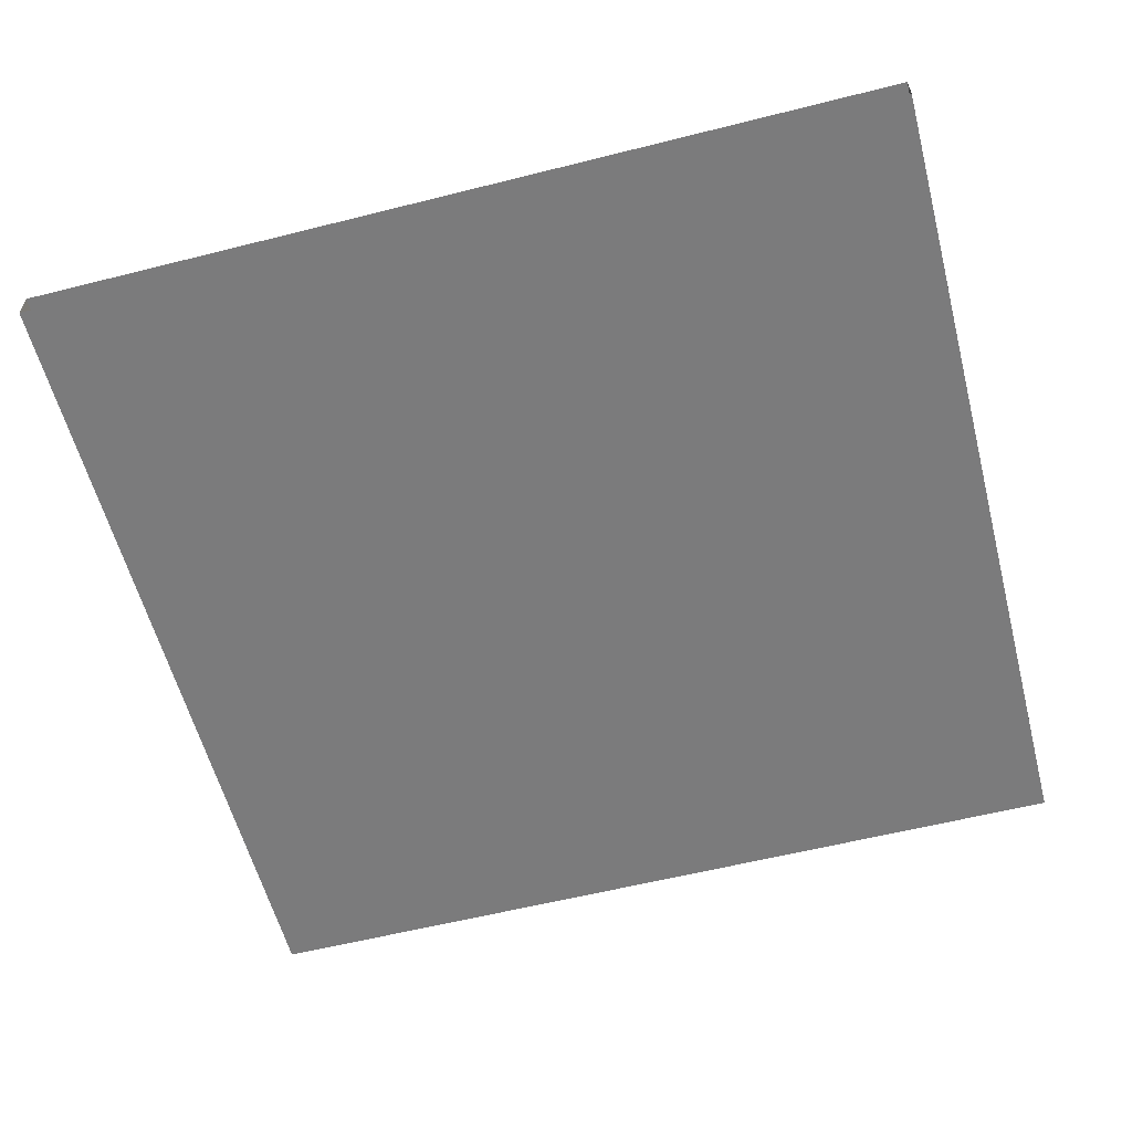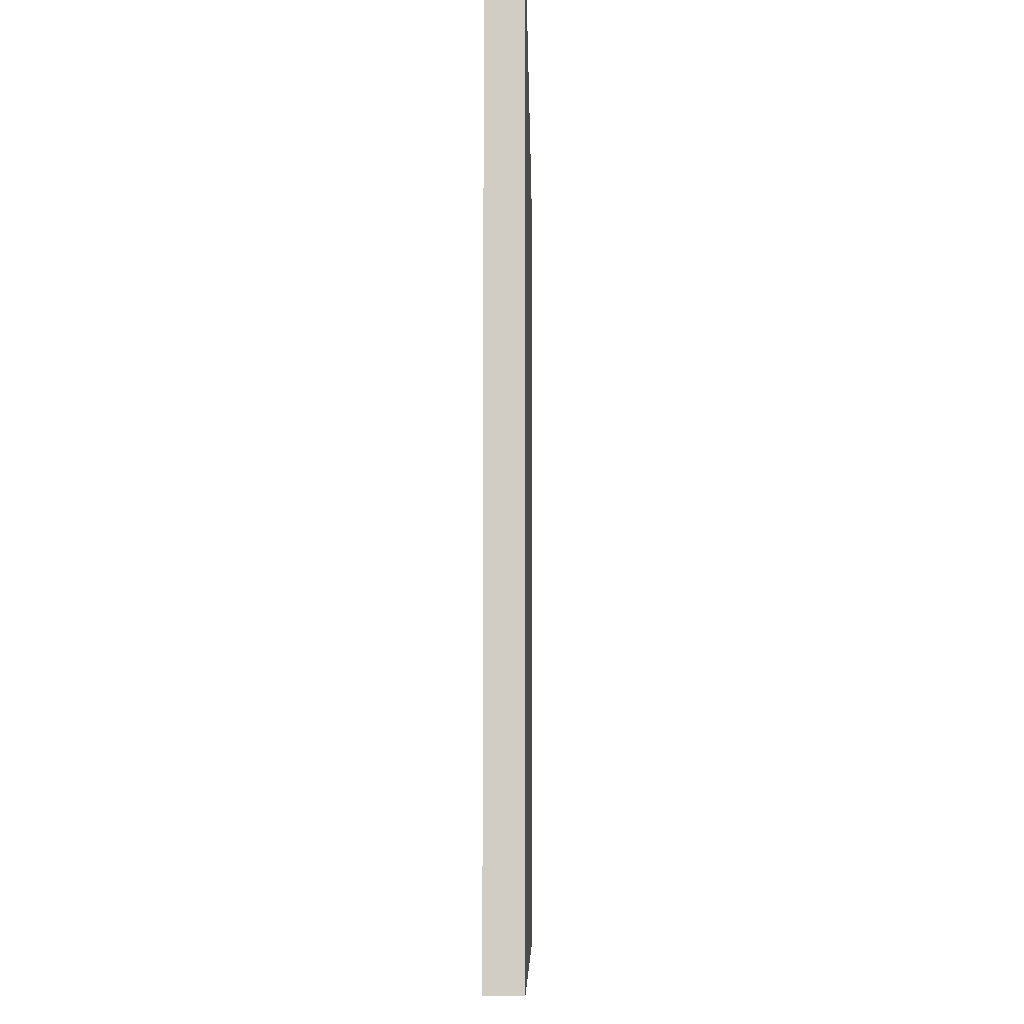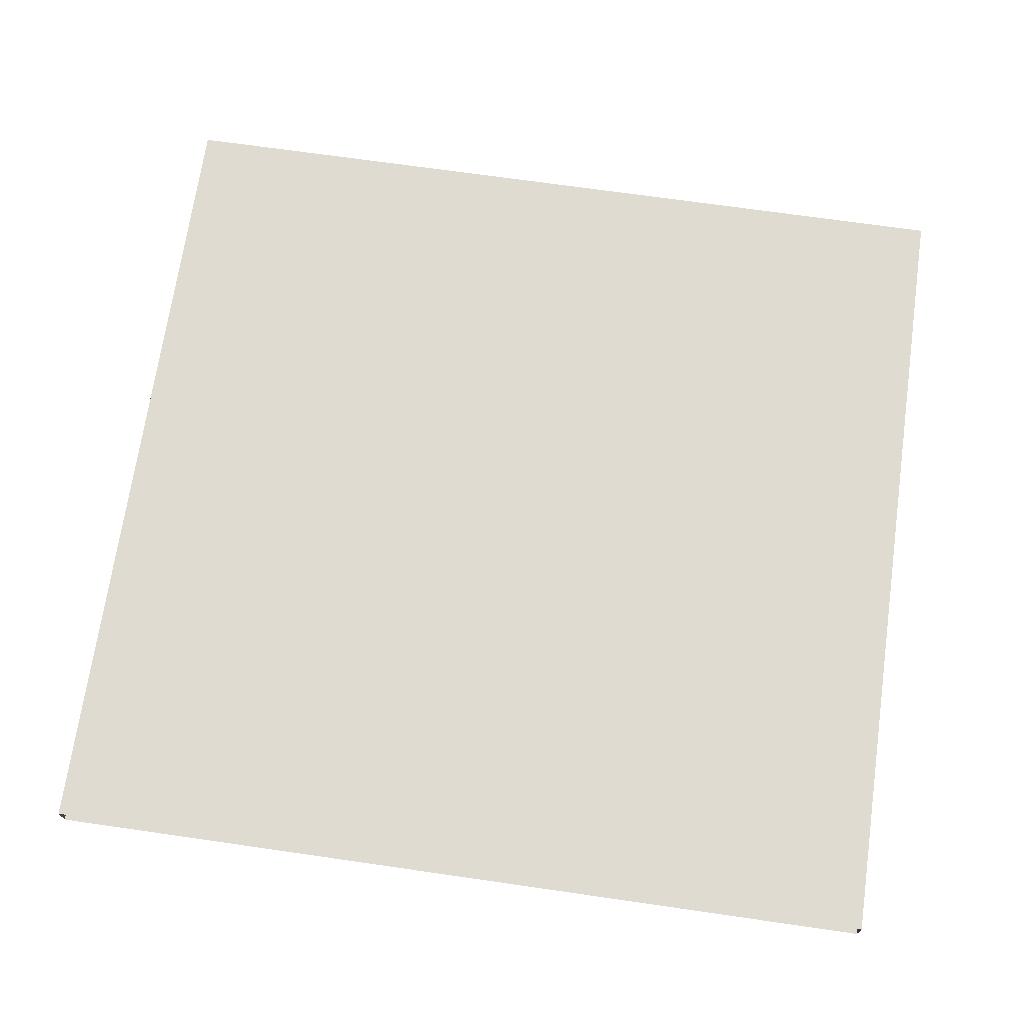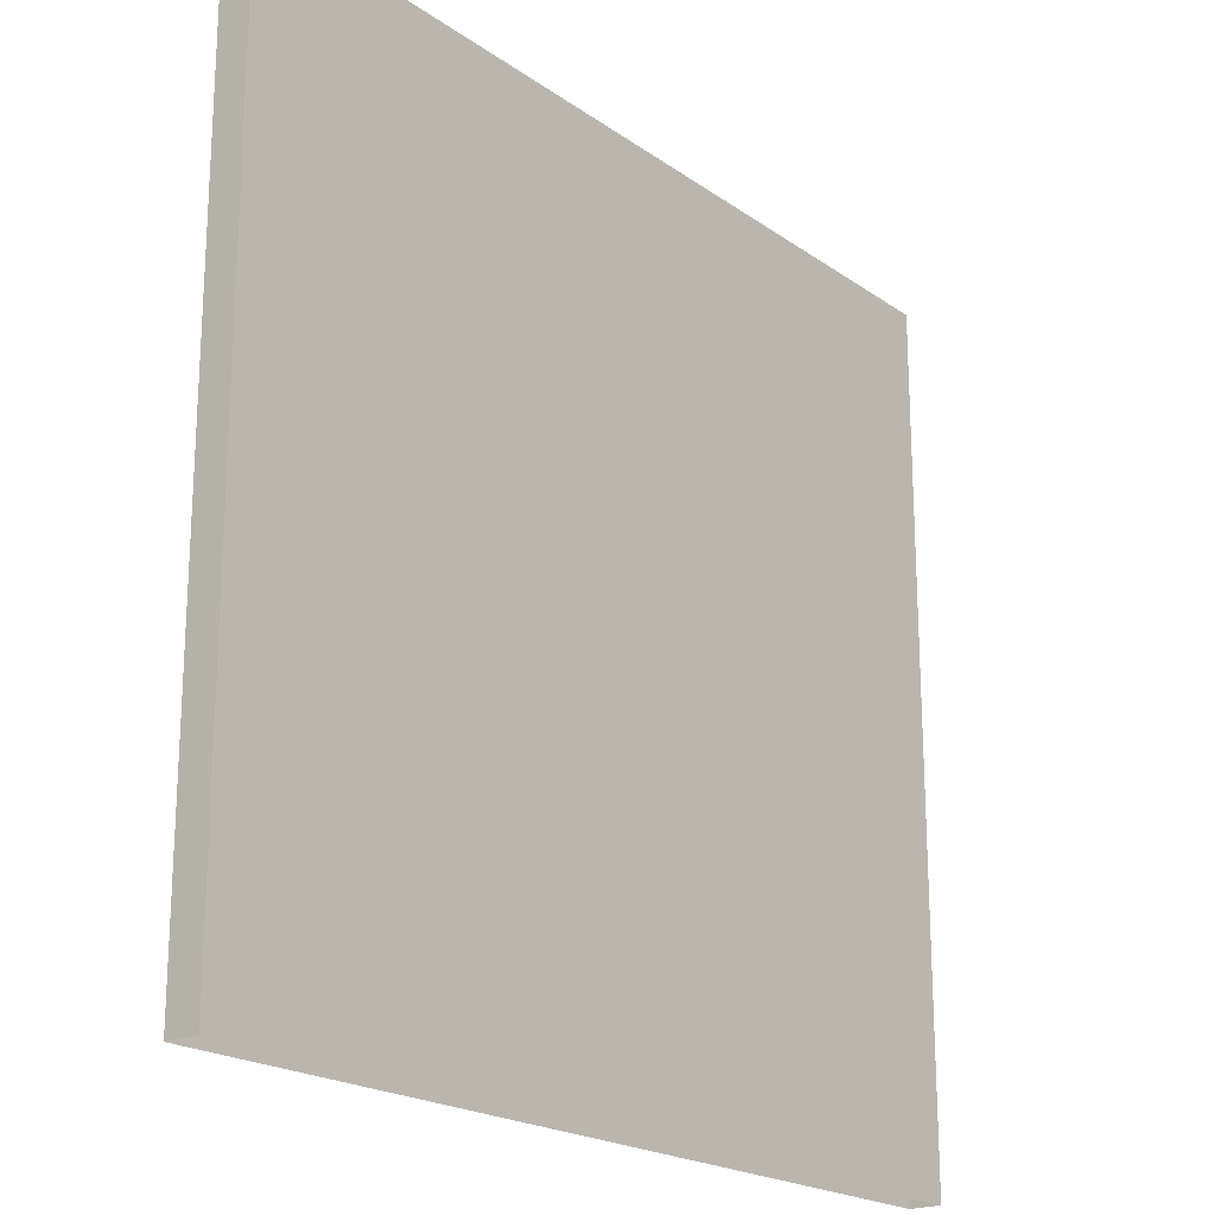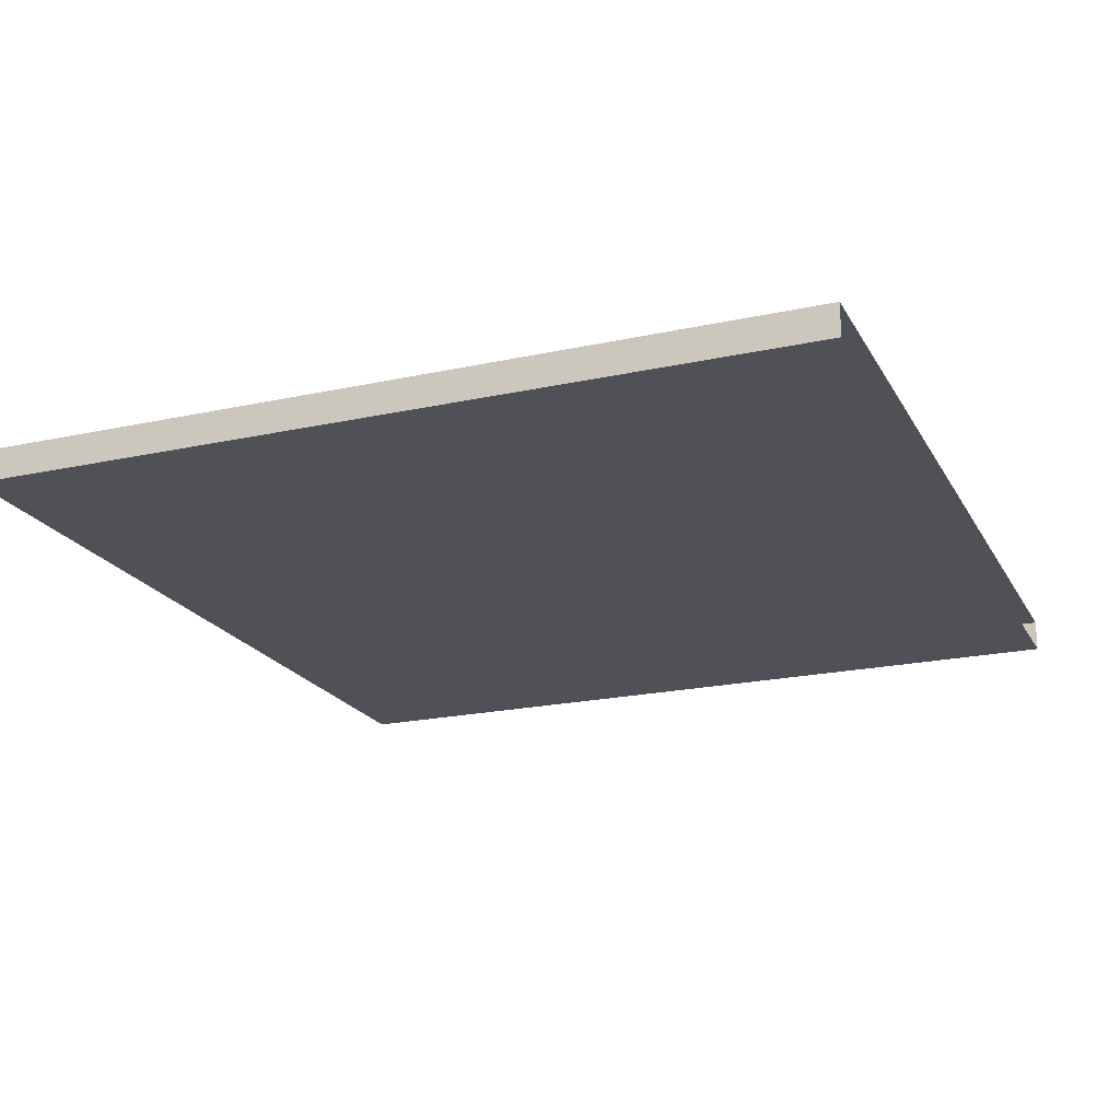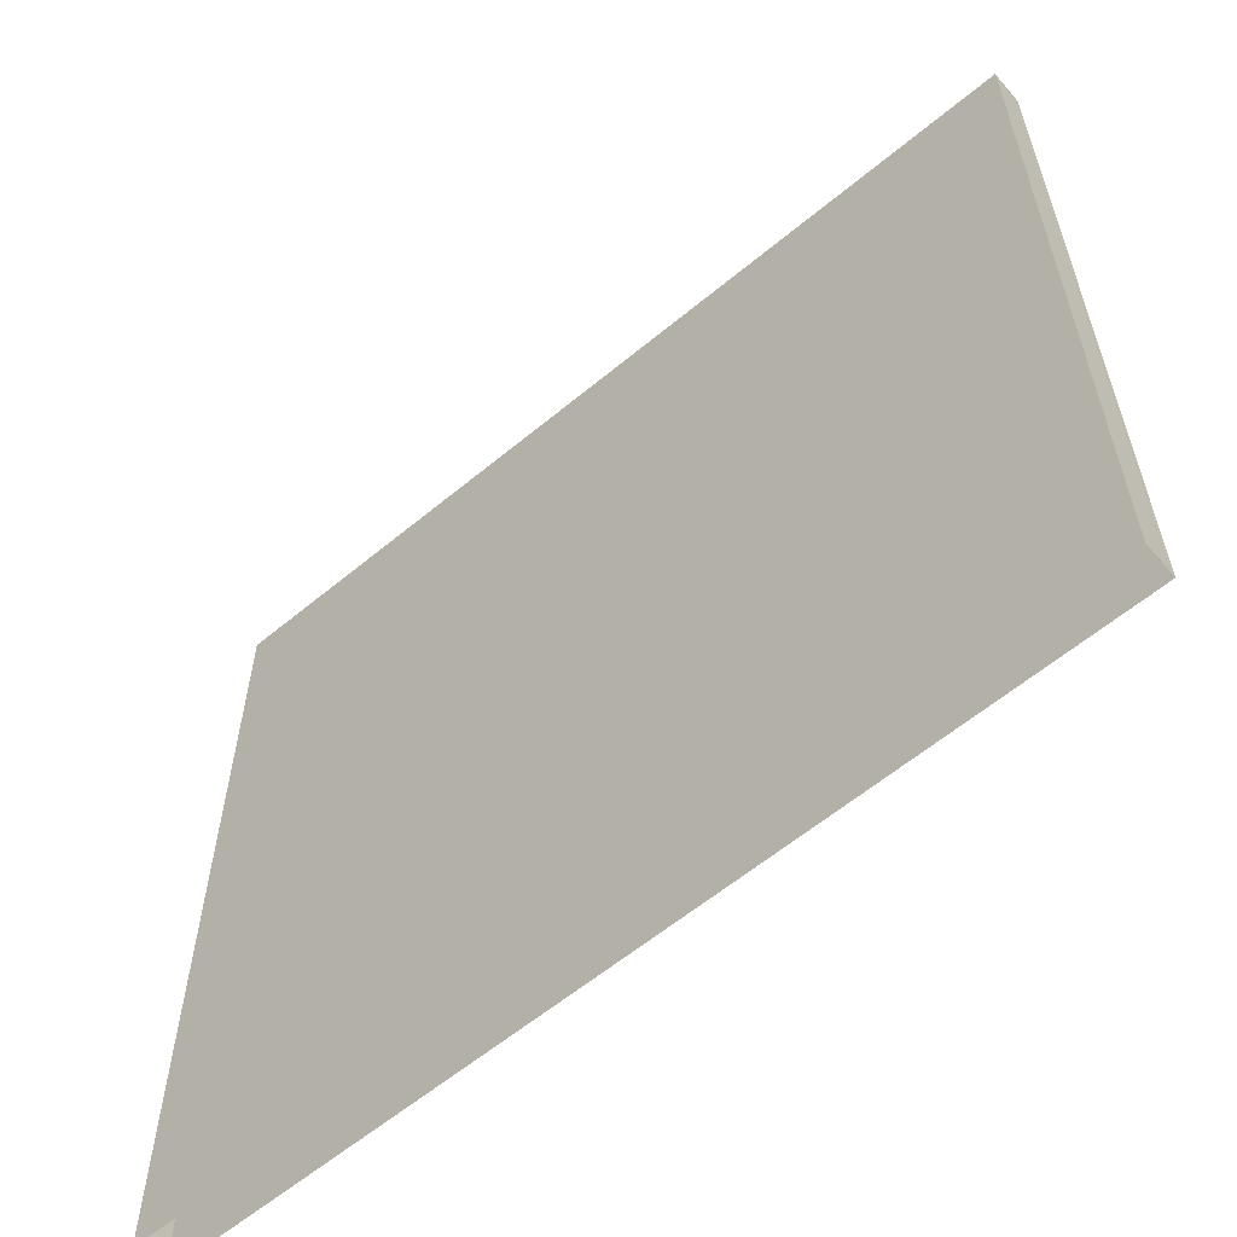
<metadata>
{"format":"obj","ext":"obj","renderer":"f3d","projection":"perspective","resolution":1024,"background":"white","views":[{"elev":-58.5,"azim":-165.4,"up":"+Y"},{"elev":-7.2,"azim":90.8,"up":"+Z"},{"elev":70.2,"azim":-171.8,"up":"+Y"},{"elev":-20.4,"azim":-51.5,"up":"+Z"},{"elev":-20.5,"azim":-68.3,"up":"+Y"},{"elev":-60.1,"azim":40.4,"up":"+Z"}]}
</metadata>
<code>
v  -10.8 -0.1095 17.24
v  -5.797 -0.1095 17.24
v  -5.797 -0.1095 12.43
v  -10.8 -0.1095 12.43
v  -5.797 -0.2944 17.24
v  -5.797 -0.2944 12.43
v  -10.8 -0.2944 17.24
v  -10.8 -0.2944 12.43
g Object002
f 1 2 3 4
f 2 5 6 3
f 5 7 8 6
f 7 1 4 8

</code>
